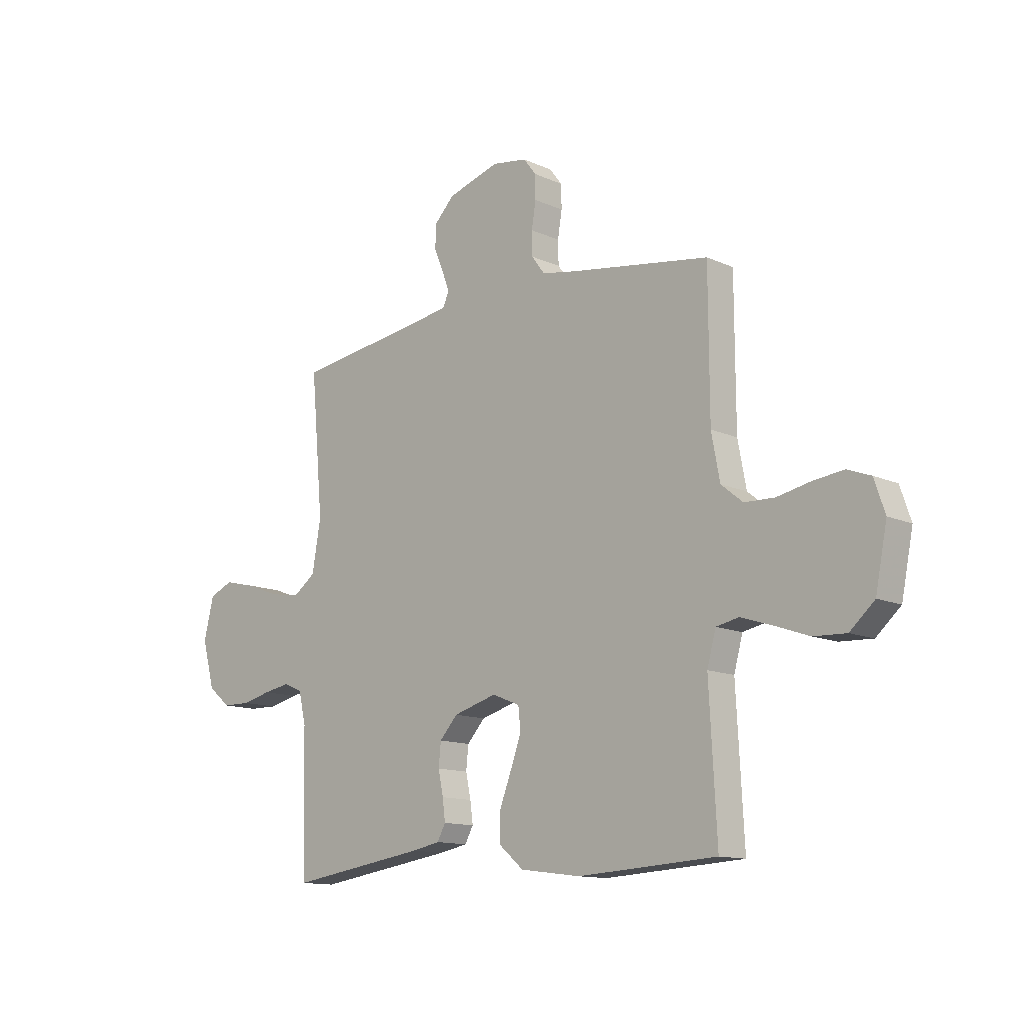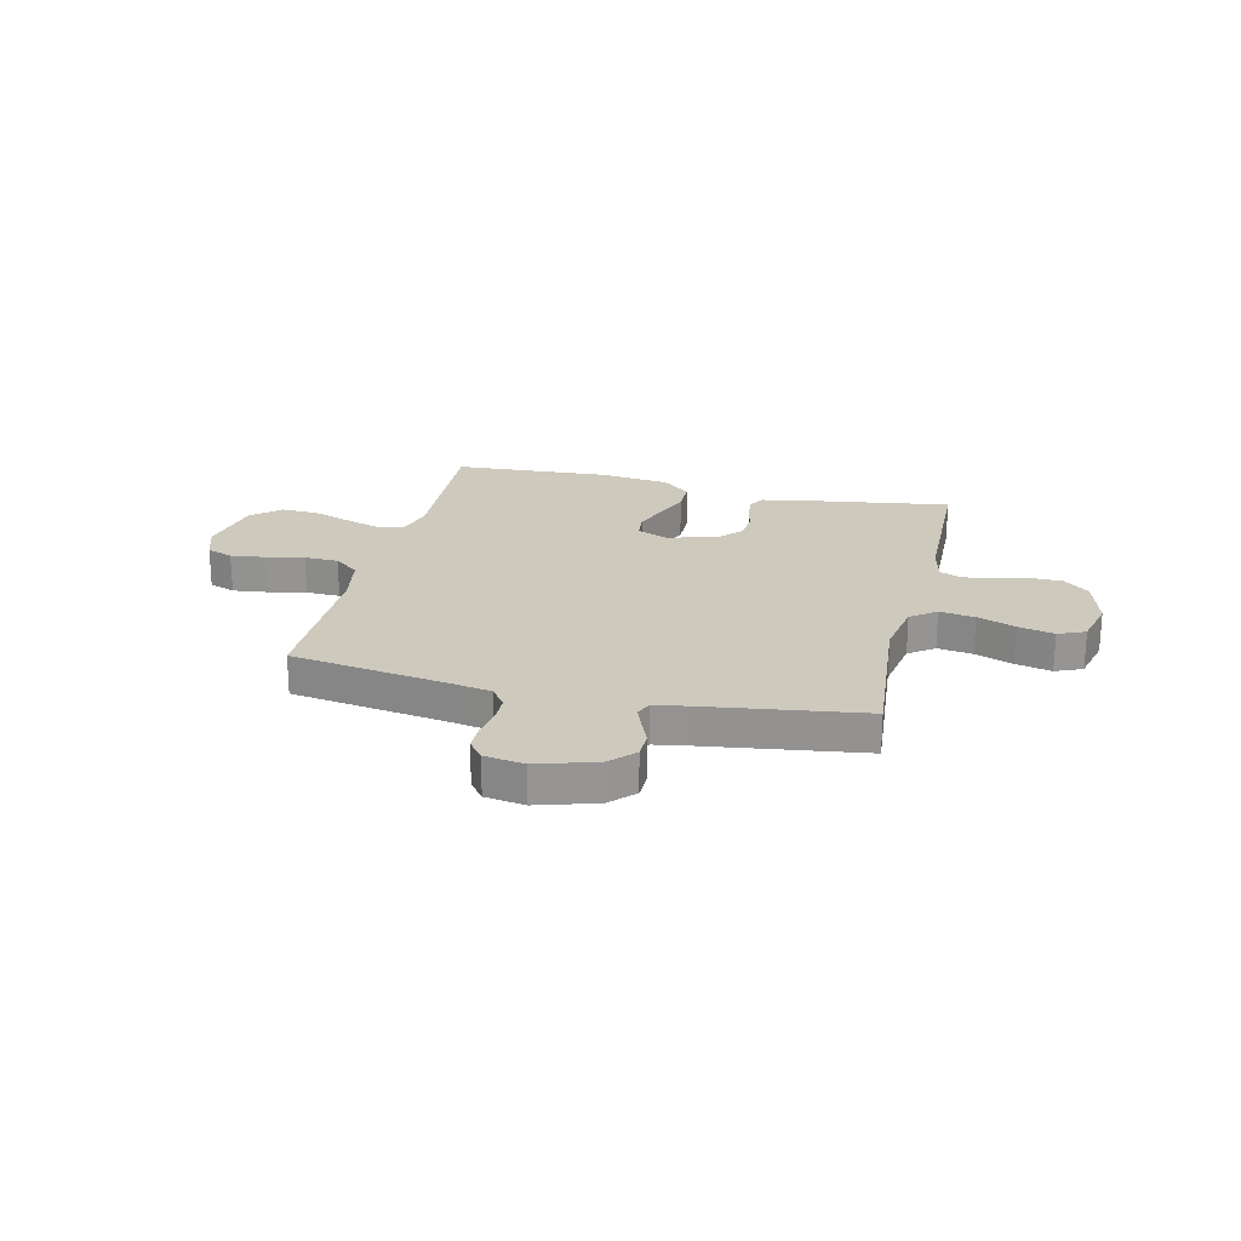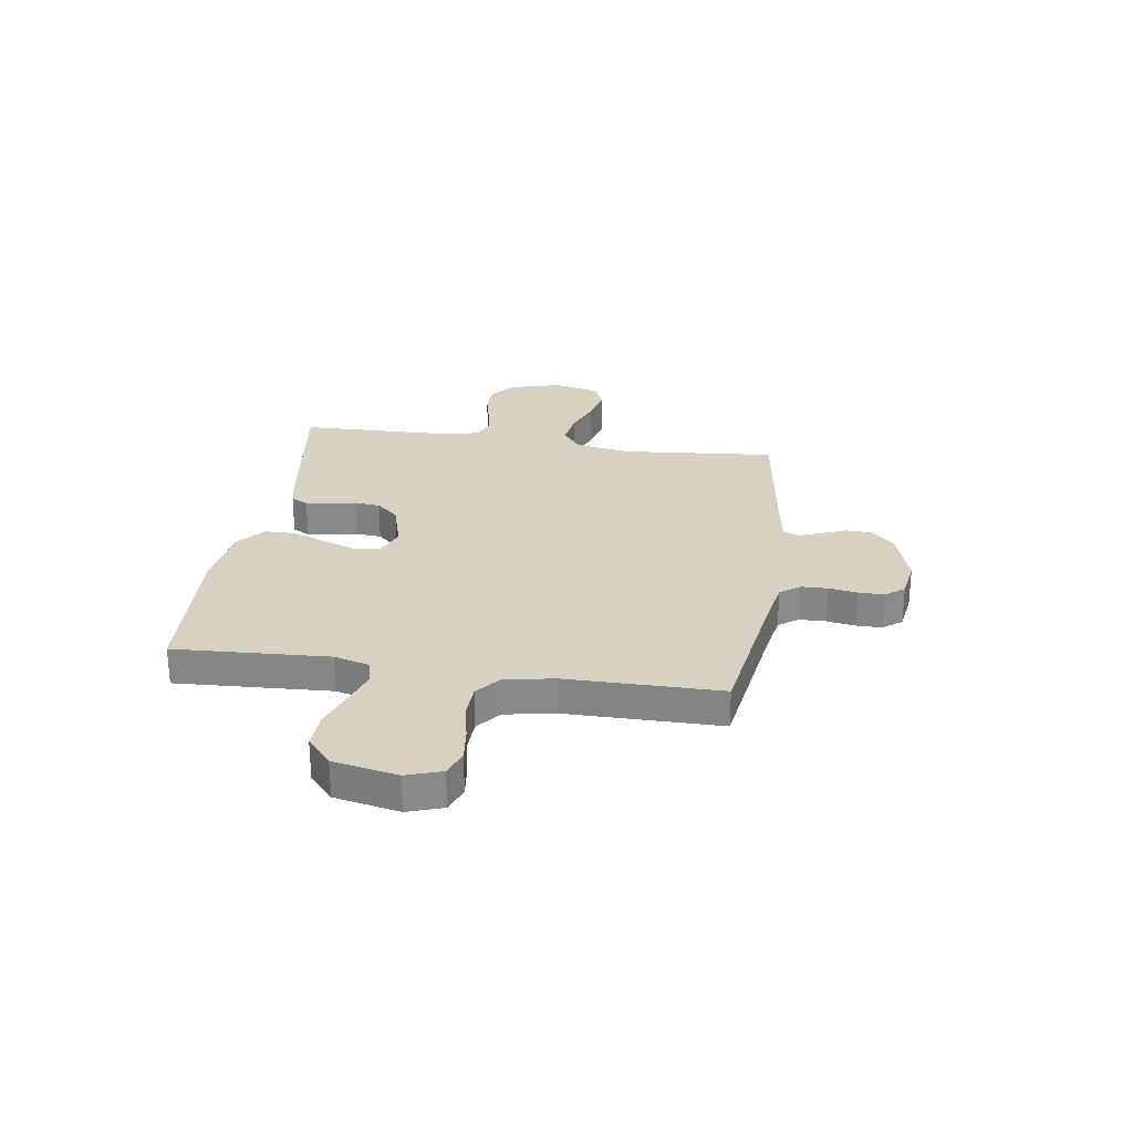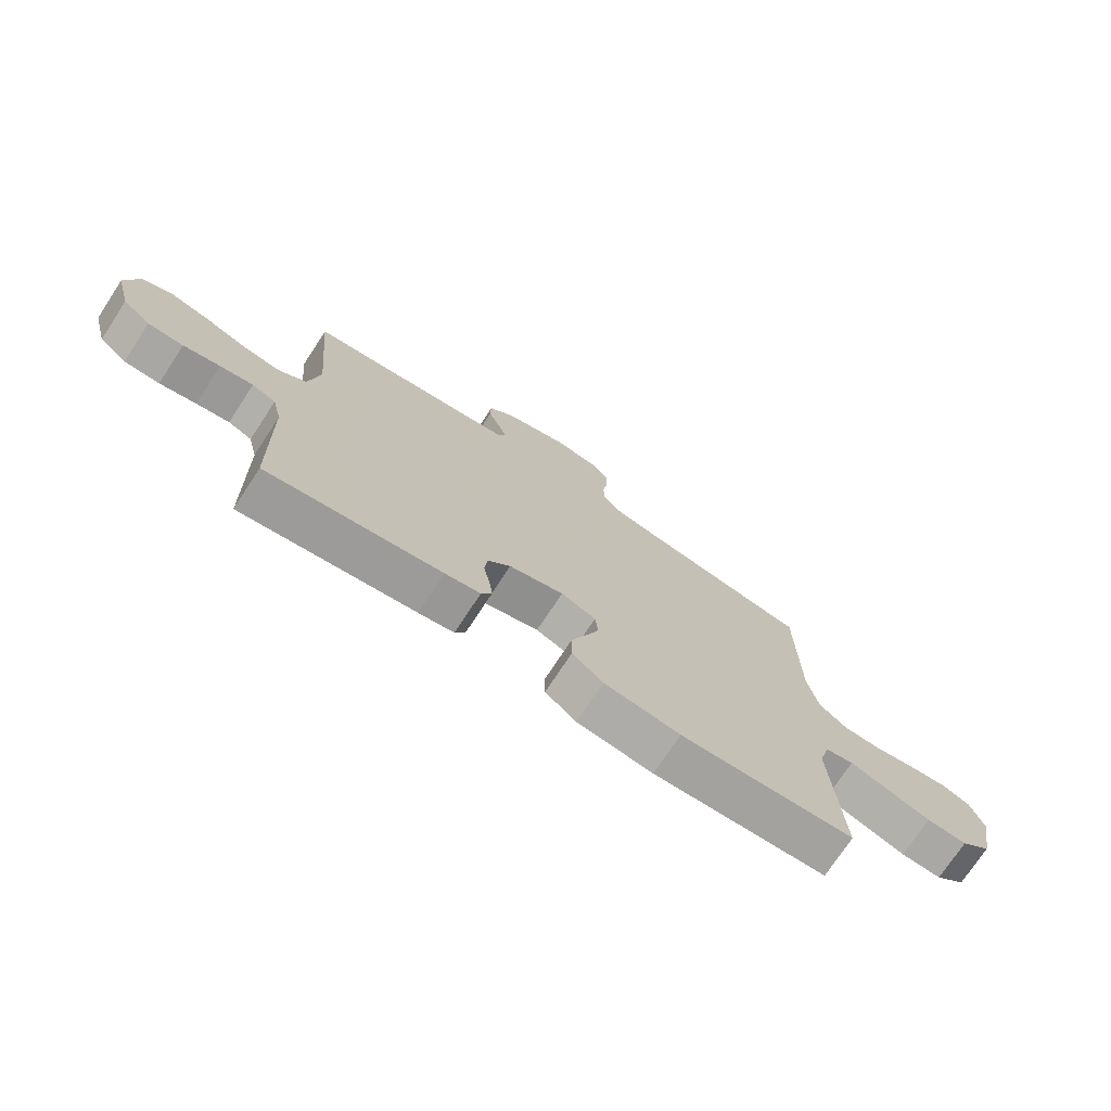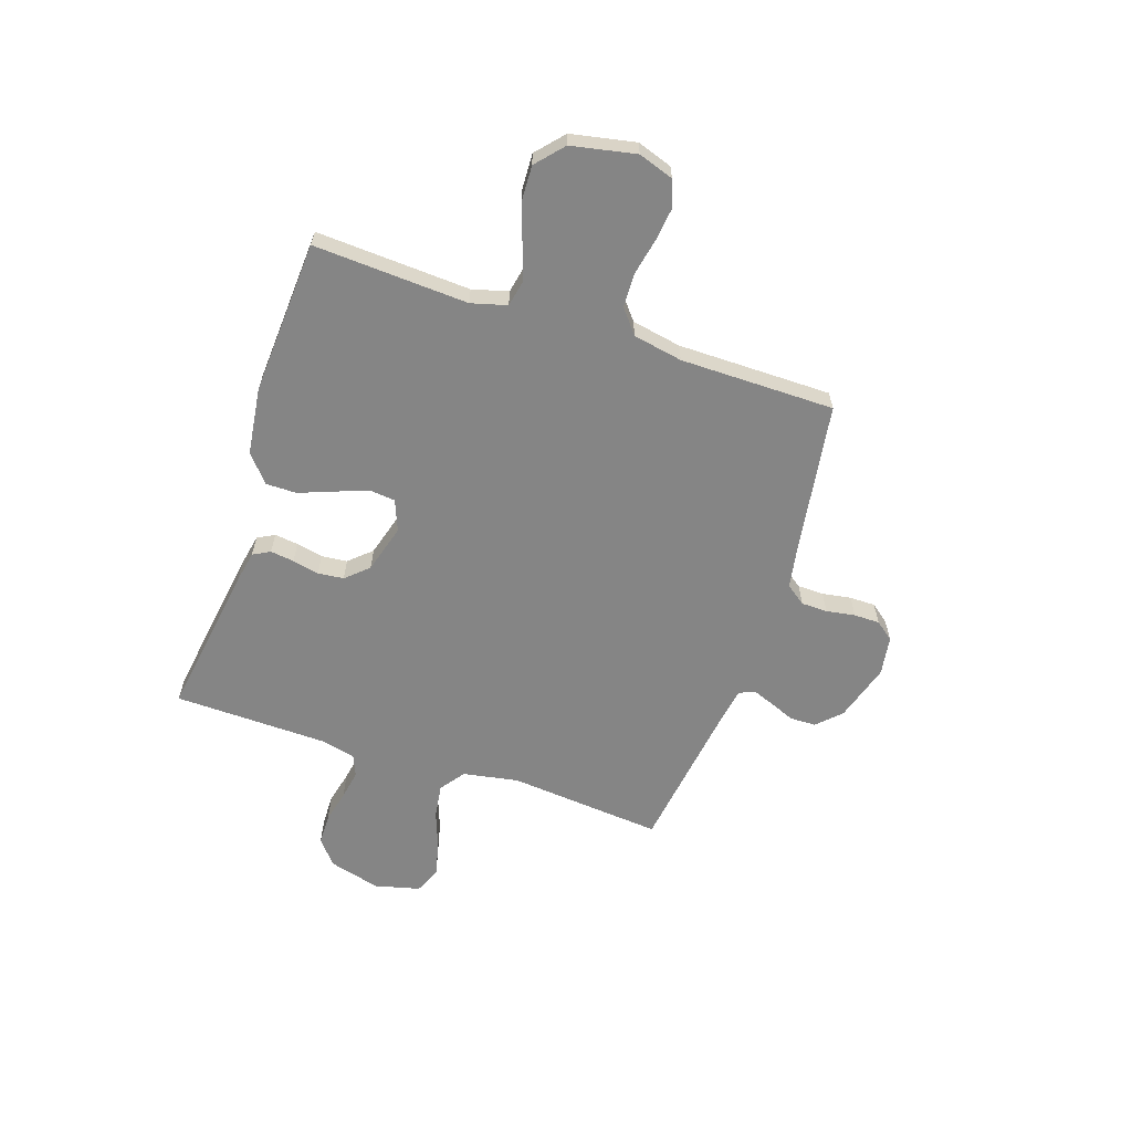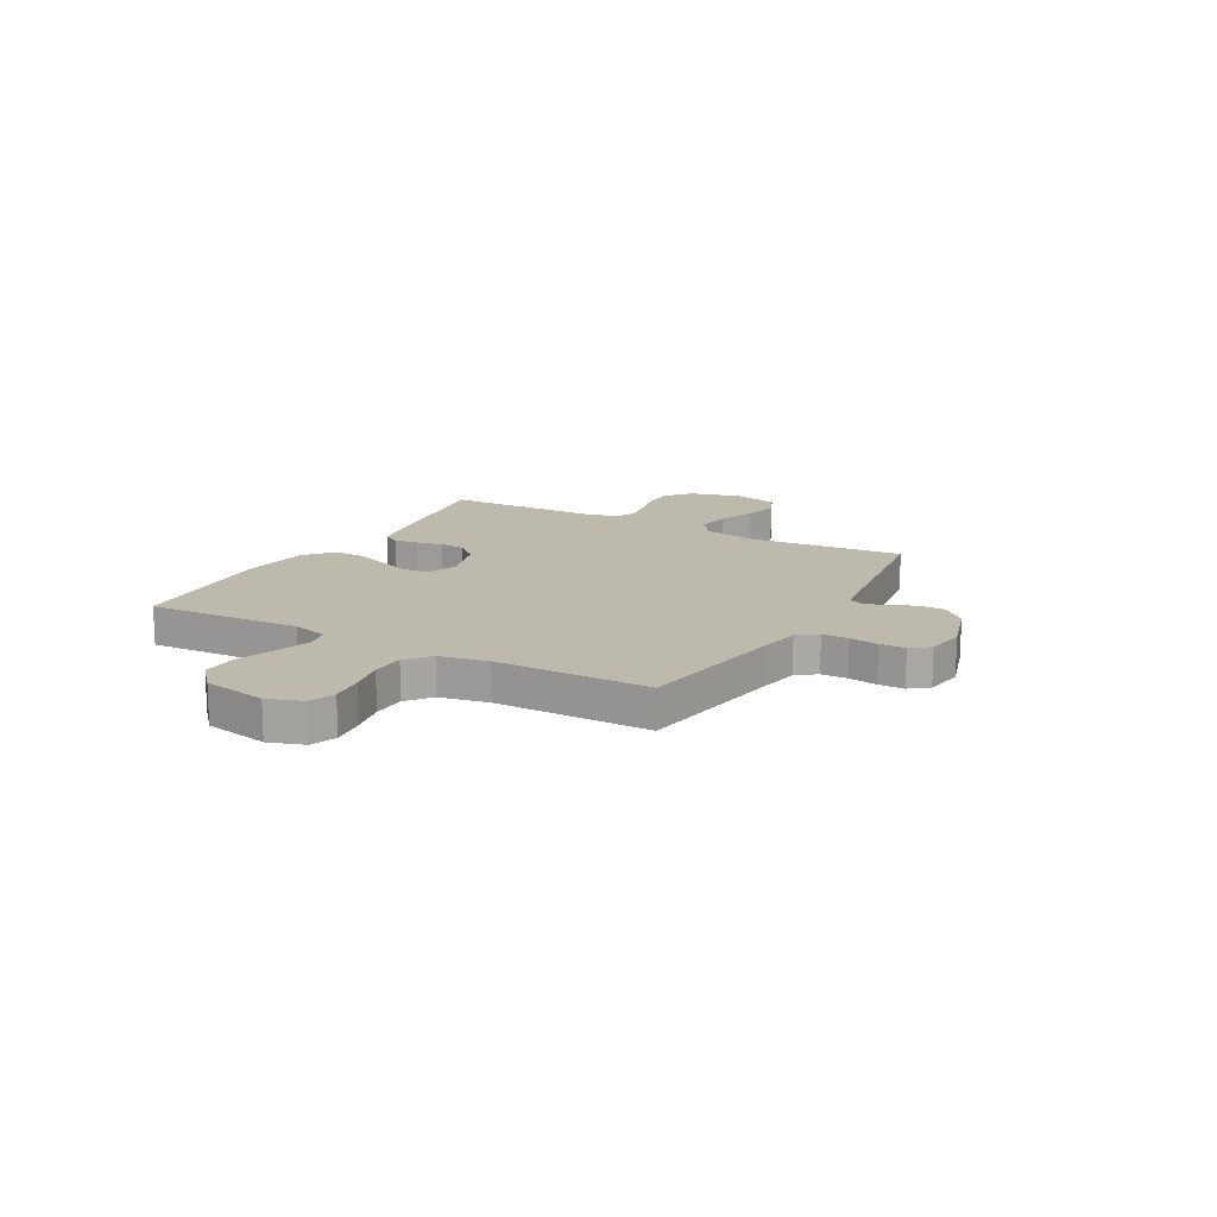
<metadata>
{"format":"obj","ext":"obj","renderer":"f3d","projection":"perspective","resolution":1024,"background":"white","views":[{"elev":-12.7,"azim":-136.1,"up":"+Z"},{"elev":22.7,"azim":13.3,"up":"+Y"},{"elev":27.1,"azim":-81.5,"up":"+Y"},{"elev":-74.0,"azim":146.7,"up":"+Z"},{"elev":-61.7,"azim":-108.5,"up":"+Y"},{"elev":15.1,"azim":-60.9,"up":"+Y"}]}
</metadata>
<code>
v -0.5 0.07 0.5
v -0.2 0.07 0.546
v -0.124 0.07 0.56
v -0.096 0.07 0.598
v -0.095 0.07 0.649
v -0.104 0.07 0.705
v -0.104 0.07 0.755
v -0.076 0.07 0.791
v 0 0.07 0.803
v 0.112 0.07 0.769
v 0.156 0.07 0.724
v 0.157 0.07 0.674
v 0.137 0.07 0.625
v 0.121 0.07 0.583
v 0.134 0.07 0.553
v 0.2 0.07 0.542
v 0.5 0.07 0.5
v 0.473 0.07 0.2
v 0.492 0.07 0.092
v 0.54 0.07 0.057
v 0.607 0.07 0.067
v 0.679 0.07 0.094
v 0.747 0.07 0.11
v 0.798 0.07 0.088
v 0.82 0.07 0
v 0.793 0.07 -0.1
v 0.745 0.07 -0.14
v 0.684 0.07 -0.141
v 0.621 0.07 -0.126
v 0.564 0.07 -0.116
v 0.523 0.07 -0.133
v 0.507 0.07 -0.2
v 0.5 0.07 -0.5
v 0.2 0.07 -0.455
v 0.139 0.07 -0.443
v 0.121 0.07 -0.41
v 0.127 0.07 -0.364
v 0.138 0.07 -0.312
v 0.133 0.07 -0.262
v 0.094 0.07 -0.219
v 0 0.07 -0.192
v -0.06 0.07 -0.216
v -0.065 0.07 -0.265
v -0.042 0.07 -0.328
v -0.016 0.07 -0.396
v -0.016 0.07 -0.456
v -0.069 0.07 -0.501
v -0.2 0.07 -0.518
v -0.5 0.07 -0.5
v -0.484 0.07 -0.2
v -0.503 0.07 -0.131
v -0.552 0.07 -0.121
v -0.62 0.07 -0.143
v -0.694 0.07 -0.169
v -0.764 0.07 -0.172
v -0.817 0.07 -0.125
v -0.842 0.07 0
v -0.819 0.07 0.068
v -0.769 0.07 0.087
v -0.703 0.07 0.079
v -0.631 0.07 0.064
v -0.566 0.07 0.066
v -0.519 0.07 0.104
v -0.501 0.07 0.2
v -0.5 0 0.5
v -0.2 0 0.546
v -0.124 0 0.56
v -0.096 0 0.598
v -0.095 0 0.649
v -0.104 0 0.705
v -0.104 0 0.755
v -0.076 0 0.791
v 0 0 0.803
v 0.112 0 0.769
v 0.156 0 0.724
v 0.157 0 0.674
v 0.137 0 0.625
v 0.121 0 0.583
v 0.134 0 0.553
v 0.2 0 0.542
v 0.5 0 0.5
v 0.473 0 0.2
v 0.492 0 0.092
v 0.54 0 0.057
v 0.607 0 0.067
v 0.679 0 0.094
v 0.747 0 0.11
v 0.798 0 0.088
v 0.82 0 0
v 0.793 0 -0.1
v 0.745 0 -0.14
v 0.684 0 -0.141
v 0.621 0 -0.126
v 0.564 0 -0.116
v 0.523 0 -0.133
v 0.507 0 -0.2
v 0.5 0 -0.5
v 0.2 0 -0.455
v 0.139 0 -0.443
v 0.121 0 -0.41
v 0.127 0 -0.364
v 0.138 0 -0.312
v 0.133 0 -0.262
v 0.094 0 -0.219
v 0 0 -0.192
v -0.06 0 -0.216
v -0.065 0 -0.265
v -0.042 0 -0.328
v -0.016 0 -0.396
v -0.016 0 -0.456
v -0.069 0 -0.501
v -0.2 0 -0.518
v -0.5 0 -0.5
v -0.484 0 -0.2
v -0.503 0 -0.131
v -0.552 0 -0.121
v -0.62 0 -0.143
v -0.694 0 -0.169
v -0.764 0 -0.172
v -0.817 0 -0.125
v -0.842 0 0
v -0.819 0 0.068
v -0.769 0 0.087
v -0.703 0 0.079
v -0.631 0 0.064
v -0.566 0 0.066
v -0.519 0 0.104
v -0.501 0 0.2
f 59 60 61
f 58 59 61
f 57 58 61
f 56 57 61
f 55 56 61
f 54 55 61
f 53 54 61
f 52 53 61 62
f 51 52 62 63
f 48 49 50
f 47 48 50
f 46 47 50
f 45 46 50
f 44 45 50
f 51 63 64
f 50 51 64
f 44 50 64
f 43 44 64
f 36 37 38
f 35 36 38
f 34 35 38
f 33 34 38
f 32 33 38
f 31 32 38 39
f 30 31 39 40
f 27 28 29
f 26 27 29
f 25 26 29
f 24 25 29
f 23 24 29
f 22 23 29
f 21 22 29
f 20 21 29 30
f 30 40 41
f 20 30 41
f 19 20 41
f 16 17 18
f 19 41 42
f 18 19 42
f 16 18 42
f 15 16 42
f 11 12 13
f 10 11 13
f 9 10 13
f 8 9 13
f 7 8 13
f 6 7 13
f 5 6 13
f 4 5 13 14
f 64 1 2
f 43 64 2
f 42 43 2
f 14 15 42
f 4 14 42
f 3 4 42
f 2 3 42
f 125 124 123
f 125 123 122
f 125 122 121
f 125 121 120
f 125 120 119
f 125 119 118
f 125 118 117
f 126 125 117 116
f 127 126 116 115
f 114 113 112
f 114 112 111
f 114 111 110
f 114 110 109
f 114 109 108
f 128 127 115
f 128 115 114
f 128 114 108
f 128 108 107
f 102 101 100
f 102 100 99
f 102 99 98
f 102 98 97
f 102 97 96
f 103 102 96 95
f 104 103 95 94
f 93 92 91
f 93 91 90
f 93 90 89
f 93 89 88
f 93 88 87
f 93 87 86
f 93 86 85
f 94 93 85 84
f 105 104 94
f 105 94 84
f 105 84 83
f 82 81 80
f 106 105 83
f 106 83 82
f 106 82 80
f 106 80 79
f 77 76 75
f 77 75 74
f 77 74 73
f 77 73 72
f 77 72 71
f 77 71 70
f 77 70 69
f 78 77 69 68
f 66 65 128
f 66 128 107
f 66 107 106
f 106 79 78
f 106 78 68
f 106 68 67
f 106 67 66
f 1 65 66 2
f 2 66 67 3
f 3 67 68 4
f 4 68 69 5
f 5 69 70 6
f 6 70 71 7
f 7 71 72 8
f 8 72 73 9
f 9 73 74 10
f 10 74 75 11
f 11 75 76 12
f 12 76 77 13
f 13 77 78 14
f 14 78 79 15
f 15 79 80 16
f 16 80 81 17
f 17 81 82 18
f 18 82 83 19
f 19 83 84 20
f 20 84 85 21
f 21 85 86 22
f 22 86 87 23
f 23 87 88 24
f 24 88 89 25
f 25 89 90 26
f 26 90 91 27
f 27 91 92 28
f 28 92 93 29
f 29 93 94 30
f 30 94 95 31
f 31 95 96 32
f 32 96 97 33
f 33 97 98 34
f 34 98 99 35
f 35 99 100 36
f 36 100 101 37
f 37 101 102 38
f 38 102 103 39
f 39 103 104 40
f 40 104 105 41
f 41 105 106 42
f 42 106 107 43
f 43 107 108 44
f 44 108 109 45
f 45 109 110 46
f 46 110 111 47
f 47 111 112 48
f 48 112 113 49
f 49 113 114 50
f 50 114 115 51
f 51 115 116 52
f 52 116 117 53
f 53 117 118 54
f 54 118 119 55
f 55 119 120 56
f 56 120 121 57
f 57 121 122 58
f 58 122 123 59
f 59 123 124 60
f 60 124 125 61
f 61 125 126 62
f 62 126 127 63
f 63 127 128 64
f 64 128 65 1

</code>
